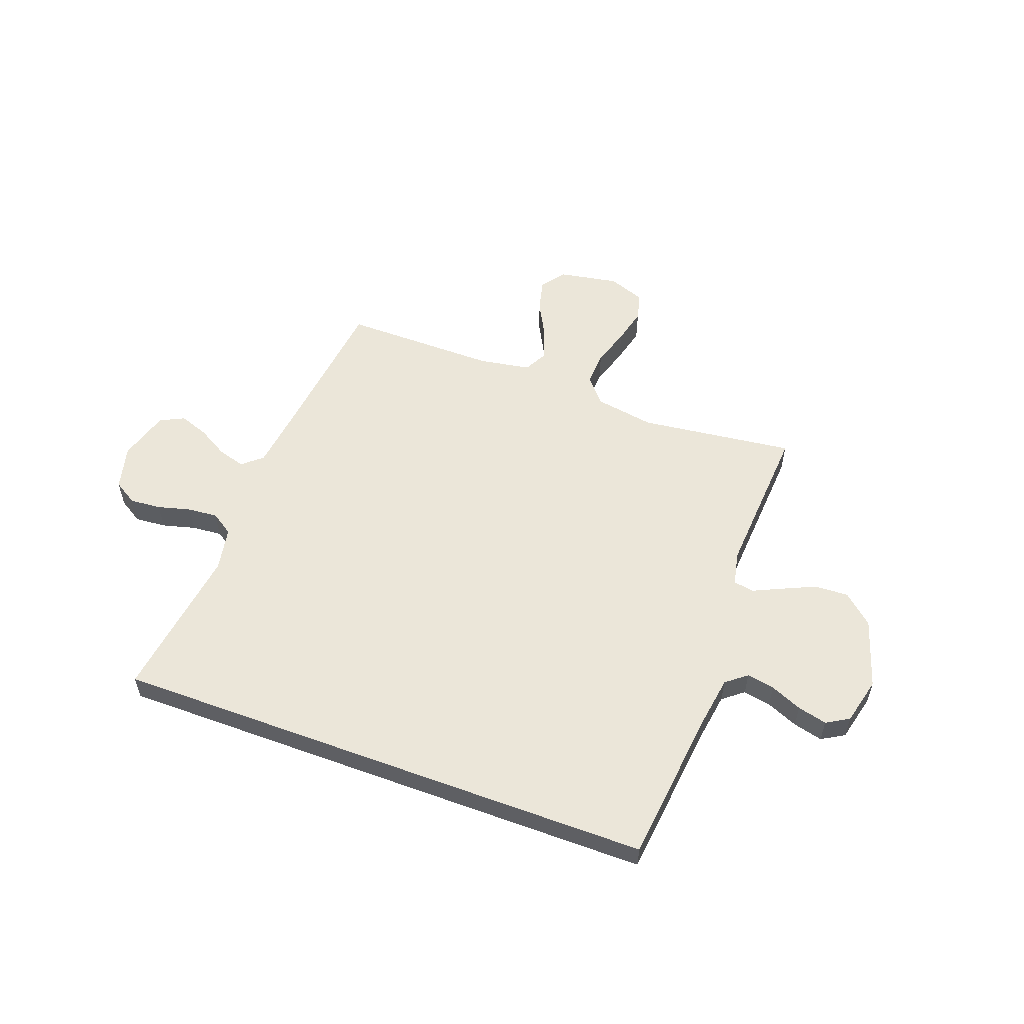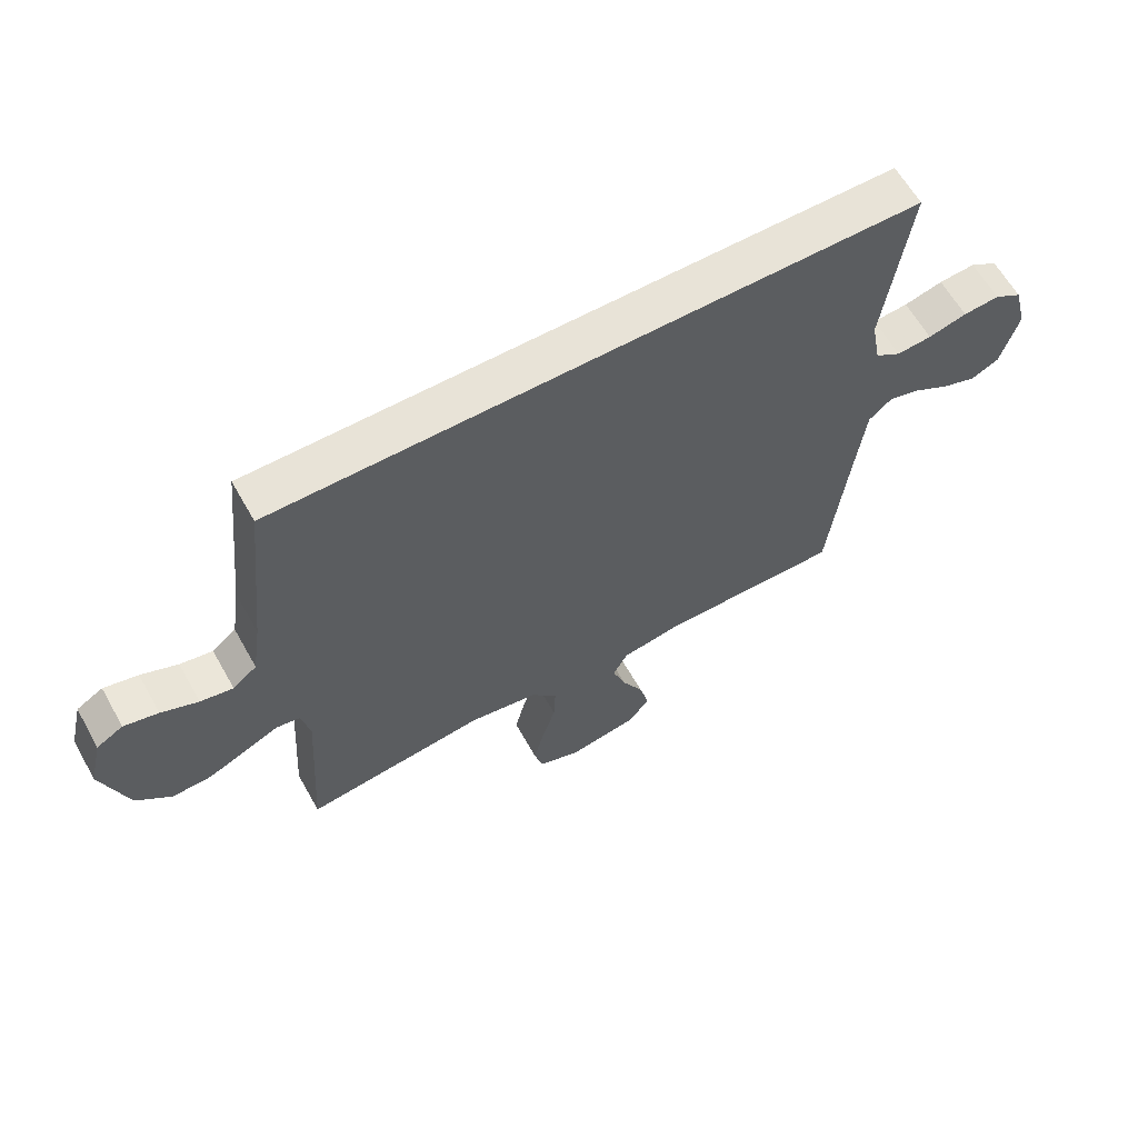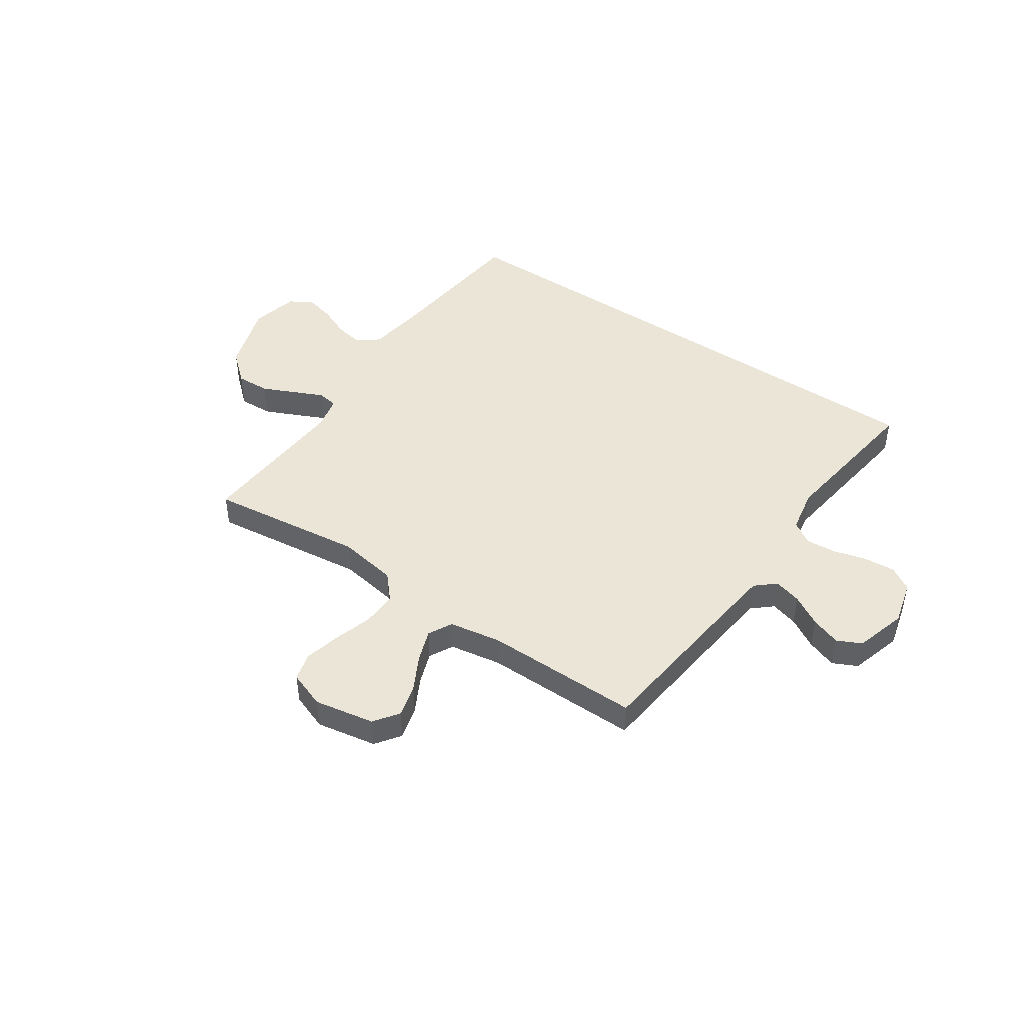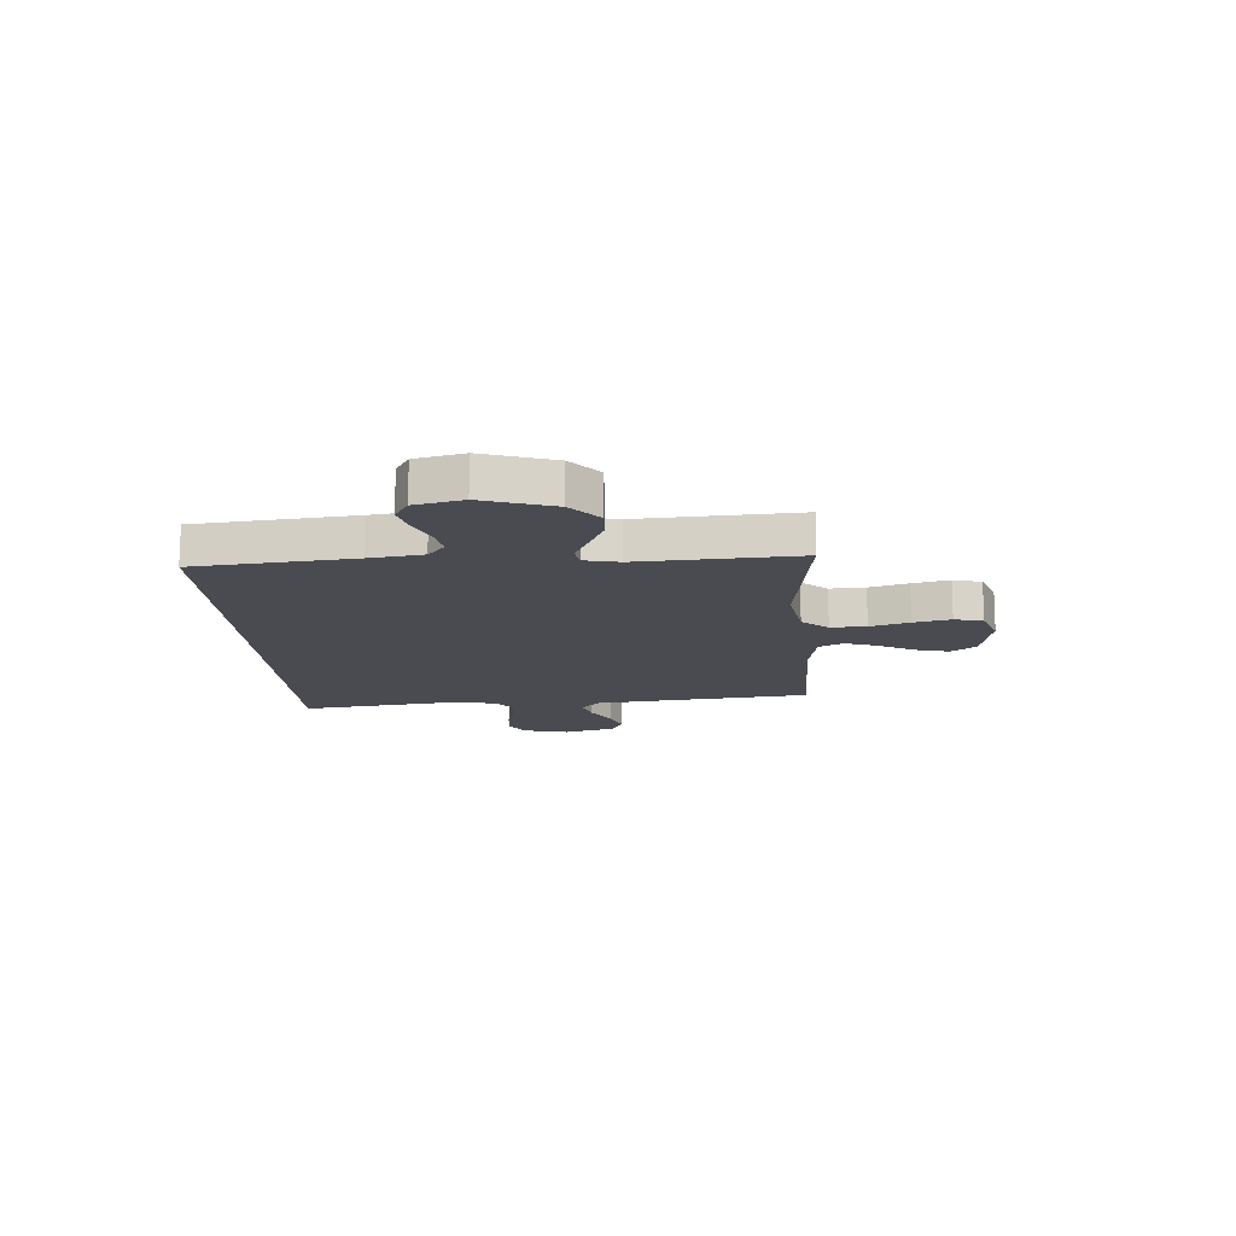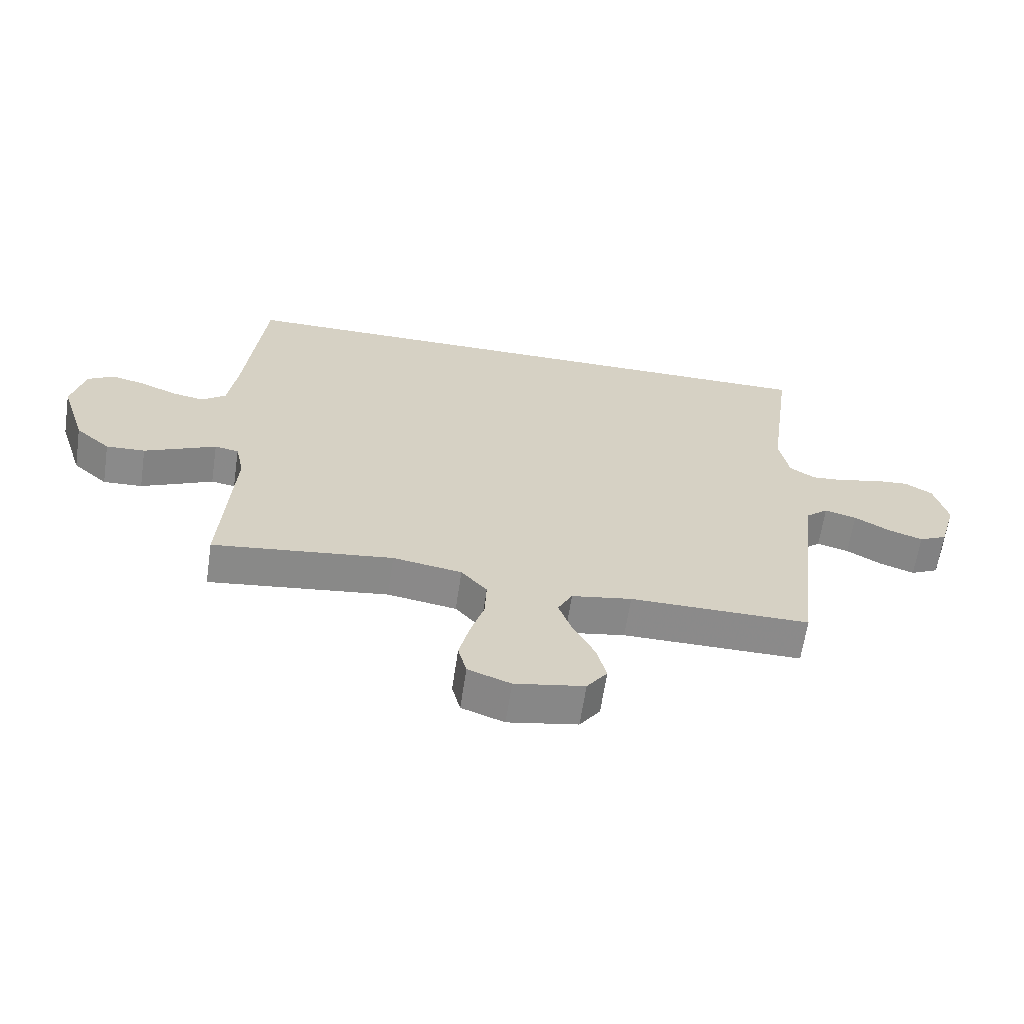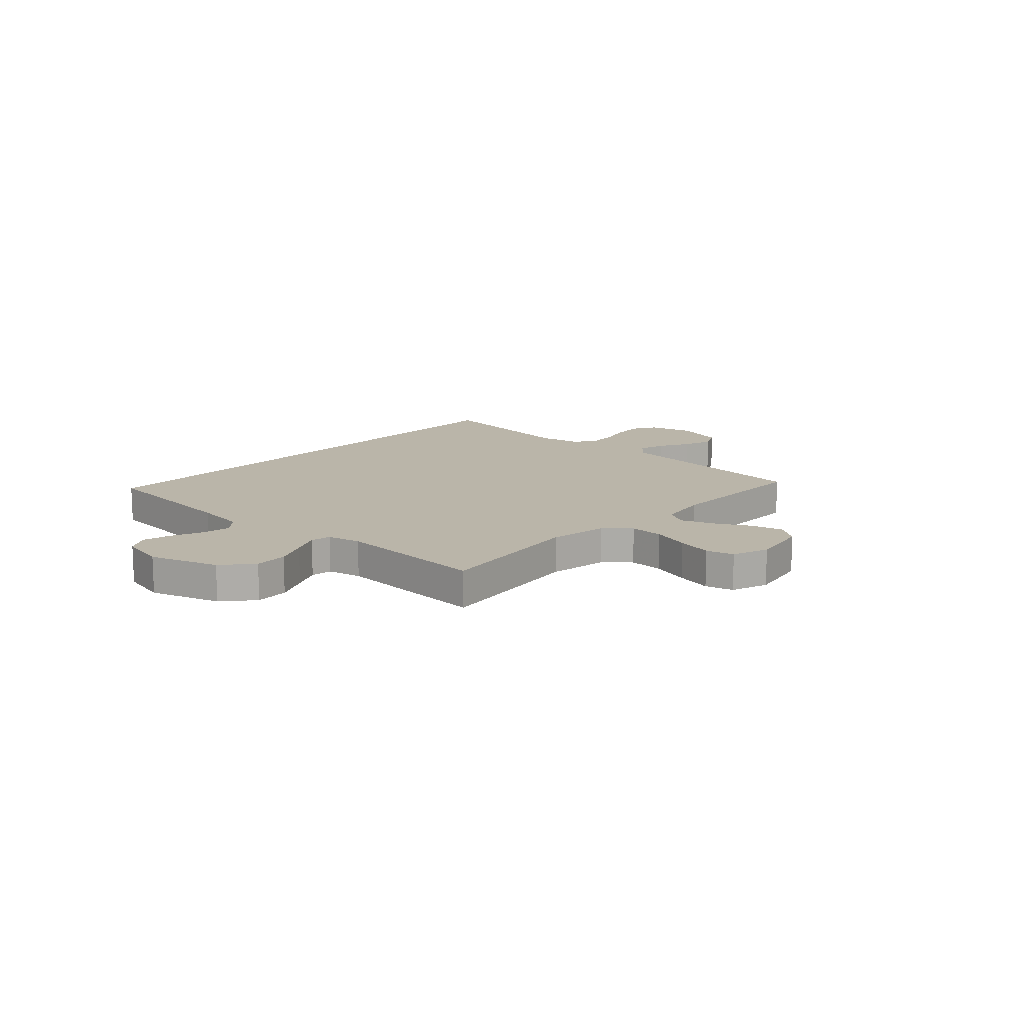
<metadata>
{"format":"obj","ext":"obj","renderer":"f3d","projection":"perspective","resolution":1024,"background":"white","views":[{"elev":55.9,"azim":20.3,"up":"+Y"},{"elev":62.2,"azim":150.6,"up":"+Z"},{"elev":45.8,"azim":-145.8,"up":"+Y"},{"elev":-14.4,"azim":93.6,"up":"+Y"},{"elev":-63.6,"azim":171.6,"up":"+Z"},{"elev":13.6,"azim":132.3,"up":"+Y"}]}
</metadata>
<code>
v 0.496 0.07 0.5
v 0.528 0.07 0.2
v 0.543 0.07 0.099
v 0.583 0.07 0.067
v 0.637 0.07 0.077
v 0.698 0.07 0.103
v 0.755 0.07 0.117
v 0.799 0.07 0.091
v 0.821 0.07 0
v 0.778 0.07 -0.134
v 0.72 0.07 -0.185
v 0.655 0.07 -0.182
v 0.591 0.07 -0.153
v 0.535 0.07 -0.127
v 0.495 0.07 -0.134
v 0.481 0.07 -0.2
v 0.5 0.07 -0.5
v 0.2 0.07 -0.463
v 0.085 0.07 -0.482
v 0.042 0.07 -0.531
v 0.045 0.07 -0.598
v 0.068 0.07 -0.672
v 0.085 0.07 -0.742
v 0.071 0.07 -0.796
v 0 0.07 -0.822
v -0.116 0.07 -0.801
v -0.15 0.07 -0.754
v -0.134 0.07 -0.691
v -0.098 0.07 -0.623
v -0.076 0.07 -0.561
v -0.1 0.07 -0.515
v -0.2 0.07 -0.498
v -0.5 0.07 -0.5
v -0.534 0.07 -0.2
v -0.548 0.07 -0.086
v -0.586 0.07 -0.053
v -0.639 0.07 -0.068
v -0.698 0.07 -0.102
v -0.755 0.07 -0.122
v -0.802 0.07 -0.099
v -0.831 0.07 0
v -0.809 0.07 0.086
v -0.763 0.07 0.114
v -0.703 0.07 0.109
v -0.639 0.07 0.092
v -0.581 0.07 0.087
v -0.538 0.07 0.115
v -0.522 0.07 0.2
v -0.563 0.07 0.5
v 0.496 0 0.5
v 0.528 0 0.2
v 0.543 0 0.099
v 0.583 0 0.067
v 0.637 0 0.077
v 0.698 0 0.103
v 0.755 0 0.117
v 0.799 0 0.091
v 0.821 0 0
v 0.778 0 -0.134
v 0.72 0 -0.185
v 0.655 0 -0.182
v 0.591 0 -0.153
v 0.535 0 -0.127
v 0.495 0 -0.134
v 0.481 0 -0.2
v 0.5 0 -0.5
v 0.2 0 -0.463
v 0.085 0 -0.482
v 0.042 0 -0.531
v 0.045 0 -0.598
v 0.068 0 -0.672
v 0.085 0 -0.742
v 0.071 0 -0.796
v 0 0 -0.822
v -0.116 0 -0.801
v -0.15 0 -0.754
v -0.134 0 -0.691
v -0.098 0 -0.623
v -0.076 0 -0.561
v -0.1 0 -0.515
v -0.2 0 -0.498
v -0.5 0 -0.5
v -0.534 0 -0.2
v -0.548 0 -0.086
v -0.586 0 -0.053
v -0.639 0 -0.068
v -0.698 0 -0.102
v -0.755 0 -0.122
v -0.802 0 -0.099
v -0.831 0 0
v -0.809 0 0.086
v -0.763 0 0.114
v -0.703 0 0.109
v -0.639 0 0.092
v -0.581 0 0.087
v -0.538 0 0.115
v -0.522 0 0.2
v -0.563 0 0.5
f 48 49 1 2
f 47 48 2 3
f 46 47 3 4
f 42 43 44 45
f 42 45 46
f 41 42 46 4
f 37 38 39 40
f 36 37 40 41
f 32 33 34
f 31 32 34 35
f 26 27 28 29
f 26 29 30
f 25 26 30
f 24 25 30
f 21 22 23 24
f 21 24 30 31
f 16 17 18
f 15 16 18 19
f 11 12 13 14
f 9 10 11 14
f 9 14 15
f 8 9 15
f 5 6 7 8
f 4 5 8 15
f 36 41 4 15
f 20 21 31 35
f 19 20 35 36
f 15 19 36
f 51 50 98 97
f 52 51 97 96
f 53 52 96 95
f 94 93 92 91
f 95 94 91
f 53 95 91 90
f 89 88 87 86
f 90 89 86 85
f 83 82 81
f 84 83 81 80
f 78 77 76 75
f 79 78 75
f 79 75 74
f 79 74 73
f 73 72 71 70
f 80 79 73 70
f 67 66 65
f 68 67 65 64
f 63 62 61 60
f 63 60 59 58
f 64 63 58
f 64 58 57
f 57 56 55 54
f 64 57 54 53
f 64 53 90 85
f 84 80 70 69
f 85 84 69 68
f 85 68 64
f 1 50 51 2
f 2 51 52 3
f 3 52 53 4
f 4 53 54 5
f 5 54 55 6
f 6 55 56 7
f 7 56 57 8
f 8 57 58 9
f 9 58 59 10
f 10 59 60 11
f 11 60 61 12
f 12 61 62 13
f 13 62 63 14
f 14 63 64 15
f 15 64 65 16
f 16 65 66 17
f 17 66 67 18
f 18 67 68 19
f 19 68 69 20
f 20 69 70 21
f 21 70 71 22
f 22 71 72 23
f 23 72 73 24
f 24 73 74 25
f 25 74 75 26
f 26 75 76 27
f 27 76 77 28
f 28 77 78 29
f 29 78 79 30
f 30 79 80 31
f 31 80 81 32
f 32 81 82 33
f 33 82 83 34
f 34 83 84 35
f 35 84 85 36
f 36 85 86 37
f 37 86 87 38
f 38 87 88 39
f 39 88 89 40
f 40 89 90 41
f 41 90 91 42
f 42 91 92 43
f 43 92 93 44
f 44 93 94 45
f 45 94 95 46
f 46 95 96 47
f 47 96 97 48
f 48 97 98 49
f 49 98 50 1

</code>
